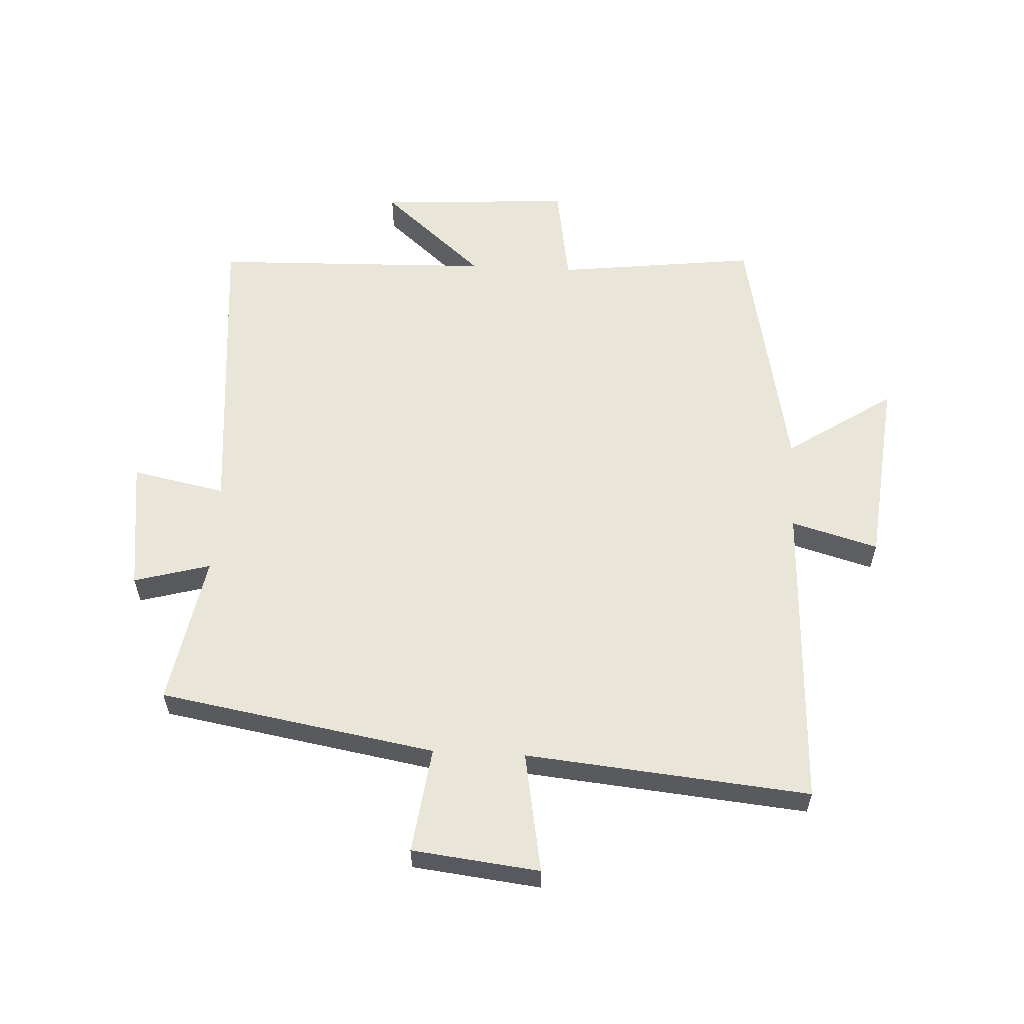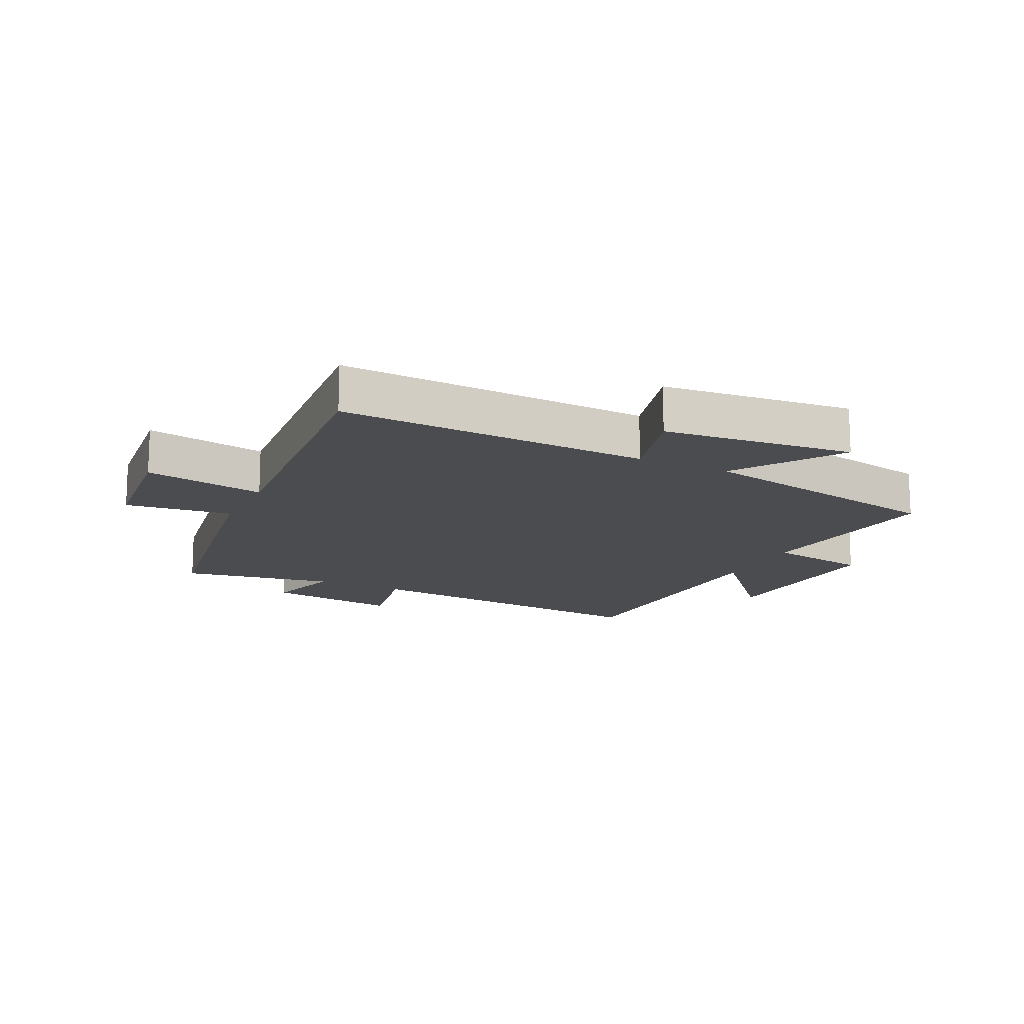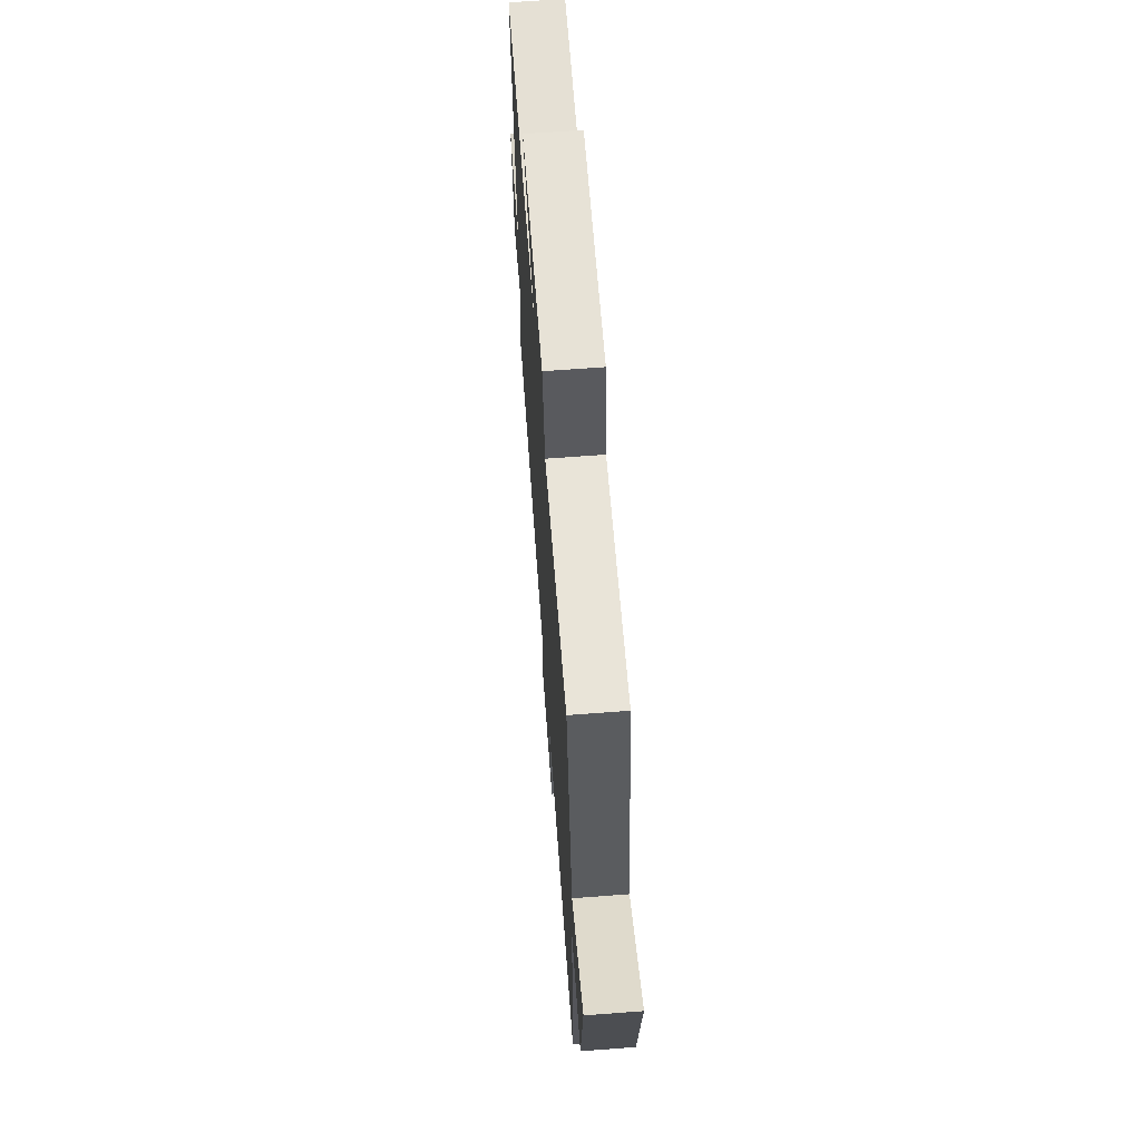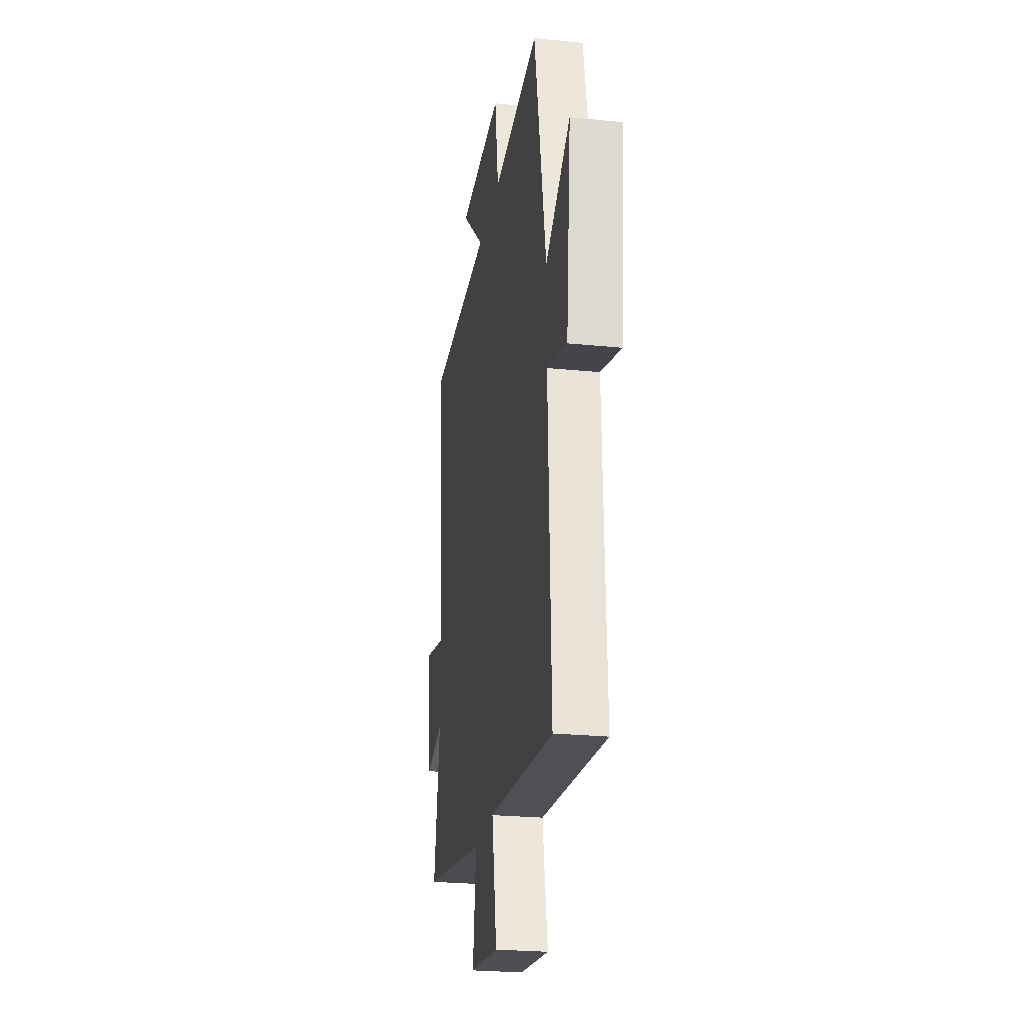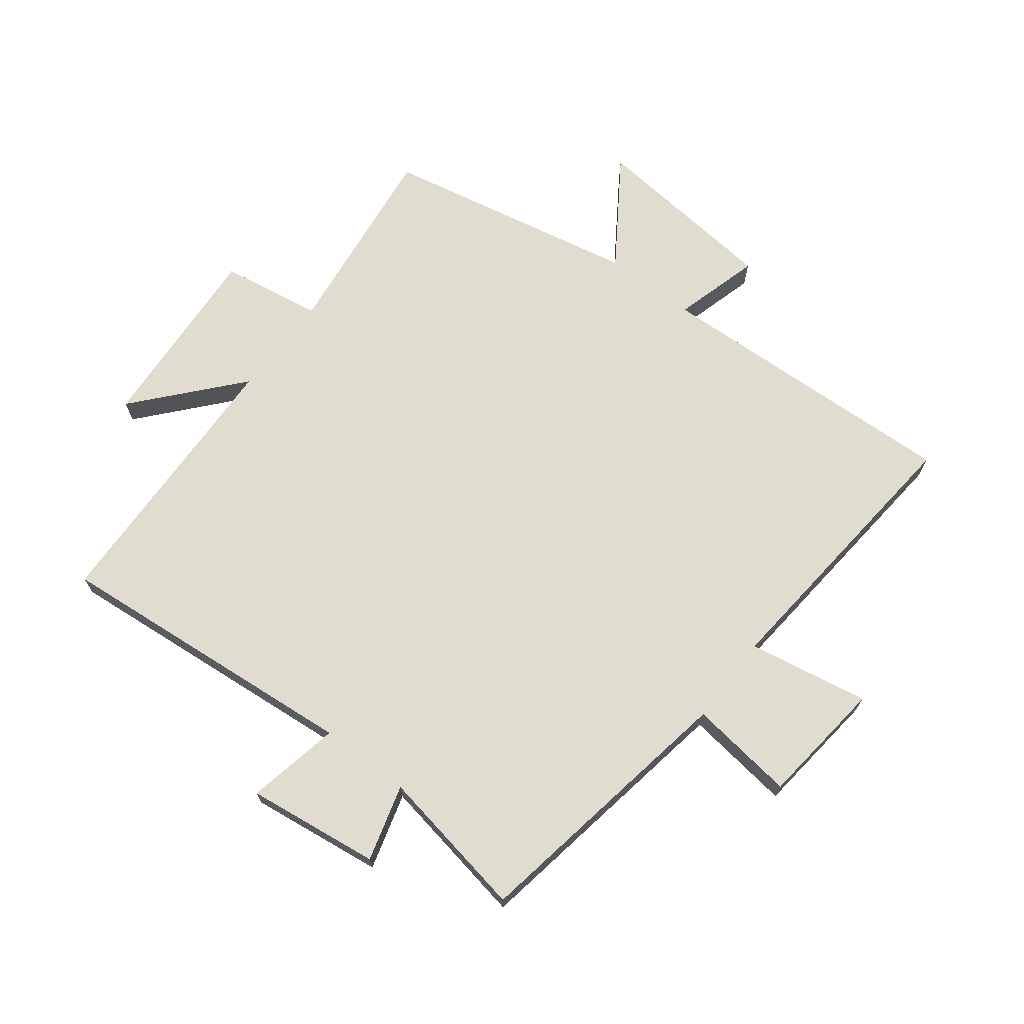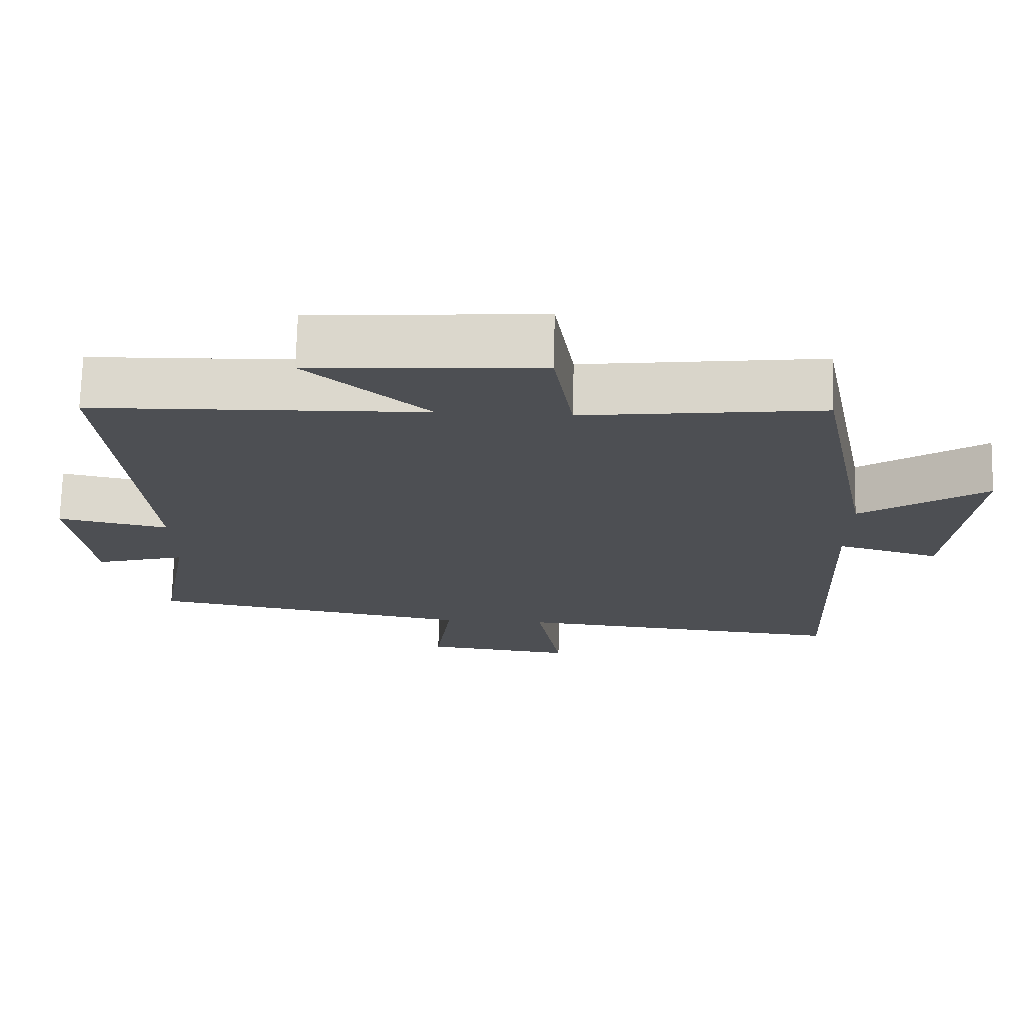
<metadata>
{"format":"obj","ext":"obj","renderer":"f3d","projection":"perspective","resolution":1024,"background":"white","views":[{"elev":58.4,"azim":-177.0,"up":"+Y"},{"elev":-15.0,"azim":-116.1,"up":"+Y"},{"elev":66.9,"azim":-94.3,"up":"+Z"},{"elev":-24.7,"azim":-99.4,"up":"+Z"},{"elev":69.5,"azim":127.4,"up":"+Y"},{"elev":72.1,"azim":-178.6,"up":"+Z"}]}
</metadata>
<code>
v -0.521 0.07 -0.544
v -0.5 0.07 -0.035
v -0.642 0.07 -0.075
v -0.674 0.07 0.237
v -0.5 0.07 0.121
v -0.417 0.07 0.54
v -0.089 0.07 0.5
v -0.062 0.07 0.666
v 0.254 0.07 0.646
v 0.087 0.07 0.5
v 0.545 0.07 0.486
v 0.5 0.07 -0.021
v 0.653 0.07 0.01
v 0.625 0.07 -0.208
v 0.5 0.07 -0.173
v 0.545 0.07 -0.422
v 0.093 0.07 -0.5
v 0.116 0.07 -0.674
v -0.092 0.07 -0.698
v -0.057 0.07 -0.5
v -0.521 0 -0.544
v -0.5 0 -0.035
v -0.642 0 -0.075
v -0.674 0 0.237
v -0.5 0 0.121
v -0.417 0 0.54
v -0.089 0 0.5
v -0.062 0 0.666
v 0.254 0 0.646
v 0.087 0 0.5
v 0.545 0 0.486
v 0.5 0 -0.021
v 0.653 0 0.01
v 0.625 0 -0.208
v 0.5 0 -0.173
v 0.545 0 -0.422
v 0.093 0 -0.5
v 0.116 0 -0.674
v -0.092 0 -0.698
v -0.057 0 -0.5
f 17 18 19 20
f 15 16 17 20
f 15 20 1 2
f 12 13 14 15
f 12 15 2
f 10 11 12 2
f 7 8 9 10
f 7 10 2 3
f 5 6 7
f 5 7 3
f 3 4 5
f 40 39 38 37
f 40 37 36 35
f 22 21 40 35
f 35 34 33 32
f 22 35 32
f 22 32 31 30
f 30 29 28 27
f 23 22 30 27
f 27 26 25
f 23 27 25
f 25 24 23
f 1 21 22 2
f 2 22 23 3
f 3 23 24 4
f 4 24 25 5
f 5 25 26 6
f 6 26 27 7
f 7 27 28 8
f 8 28 29 9
f 9 29 30 10
f 10 30 31 11
f 11 31 32 12
f 12 32 33 13
f 13 33 34 14
f 14 34 35 15
f 15 35 36 16
f 16 36 37 17
f 17 37 38 18
f 18 38 39 19
f 19 39 40 20
f 20 40 21 1

</code>
